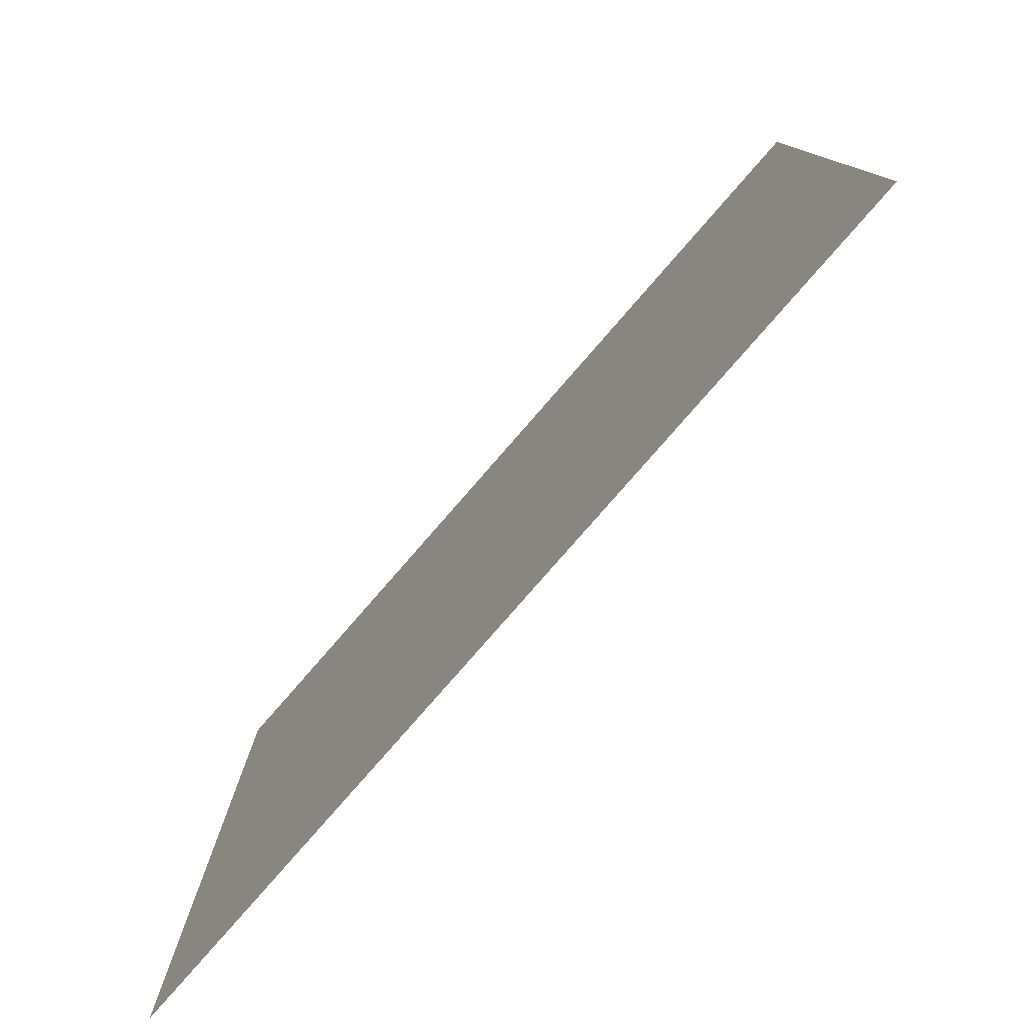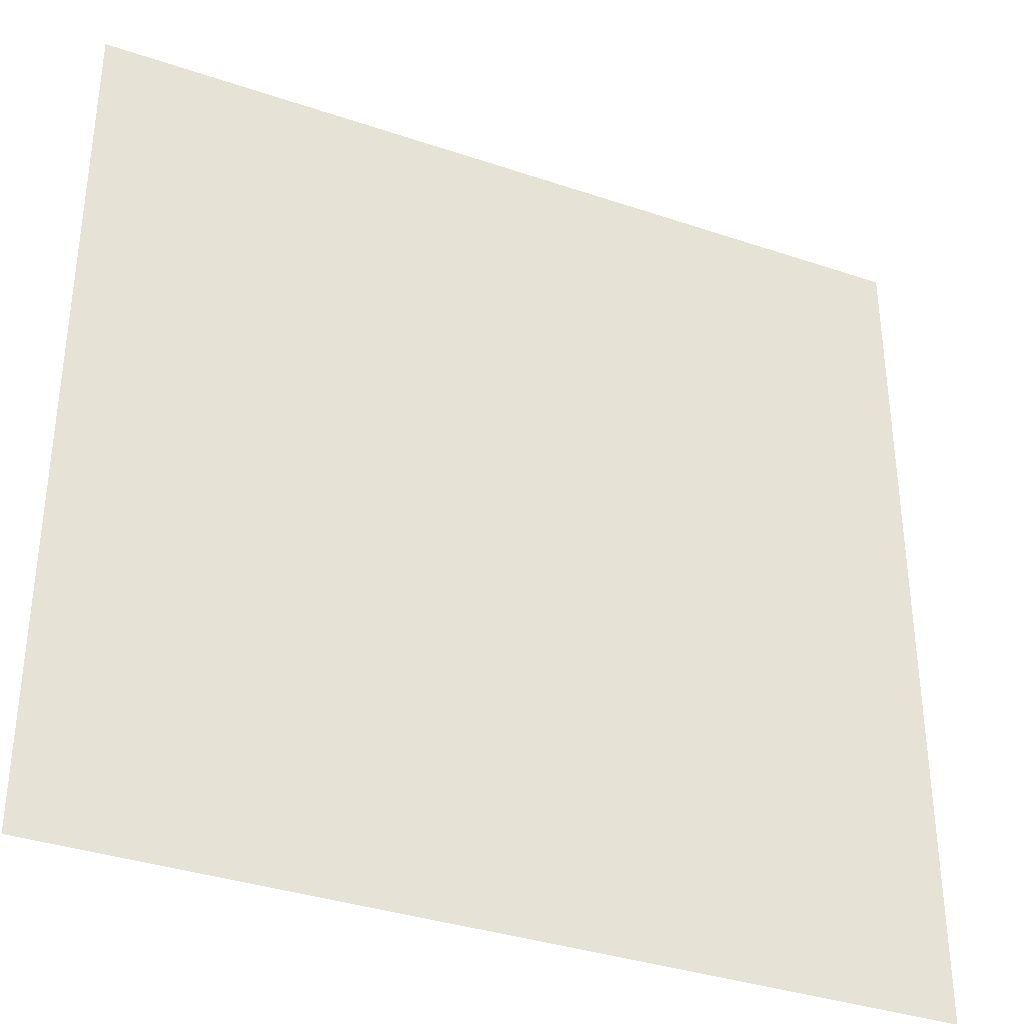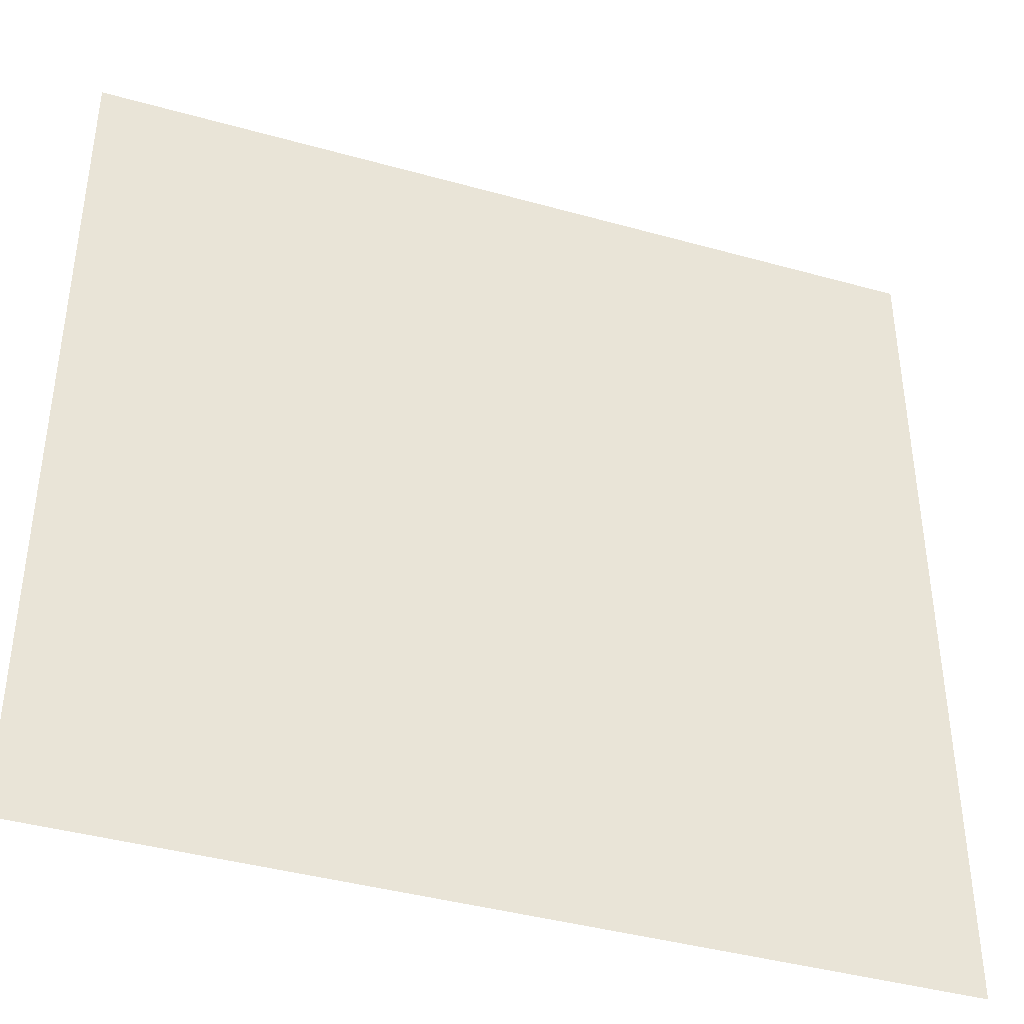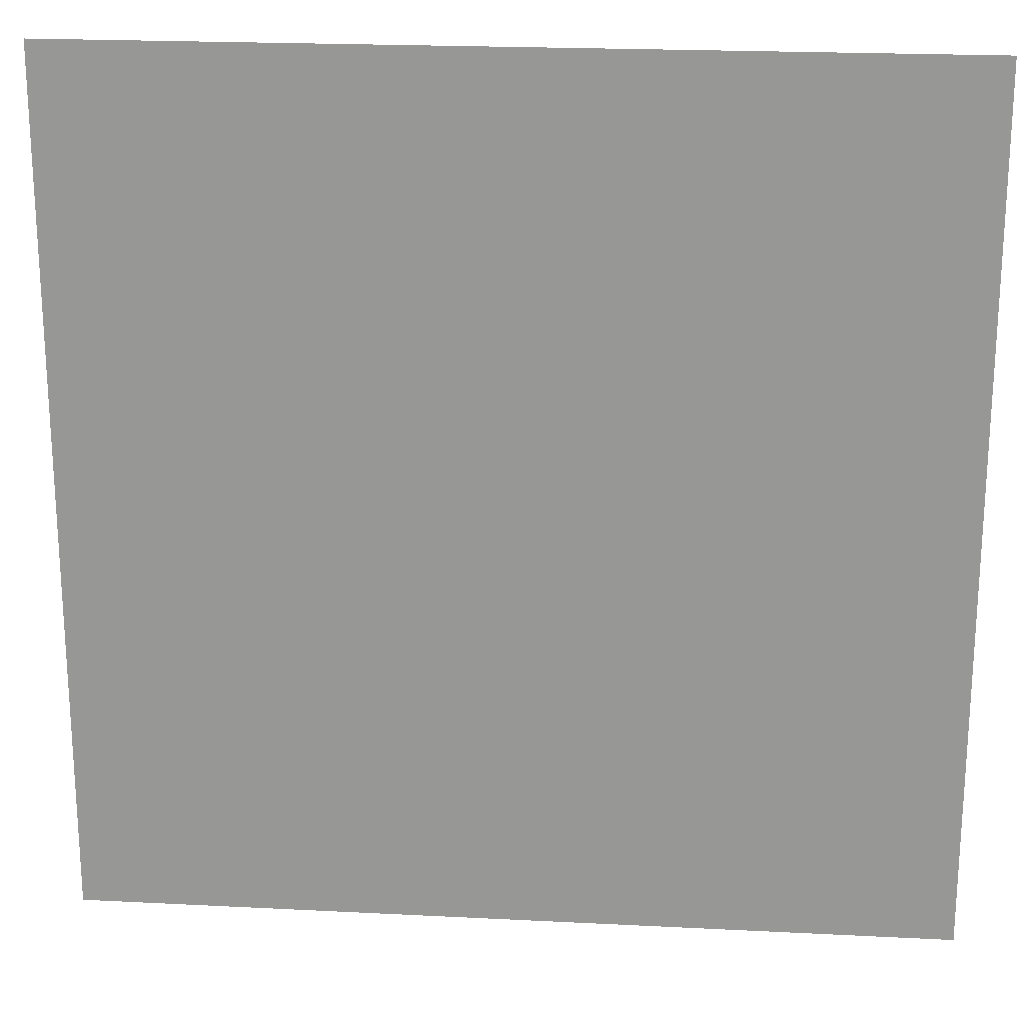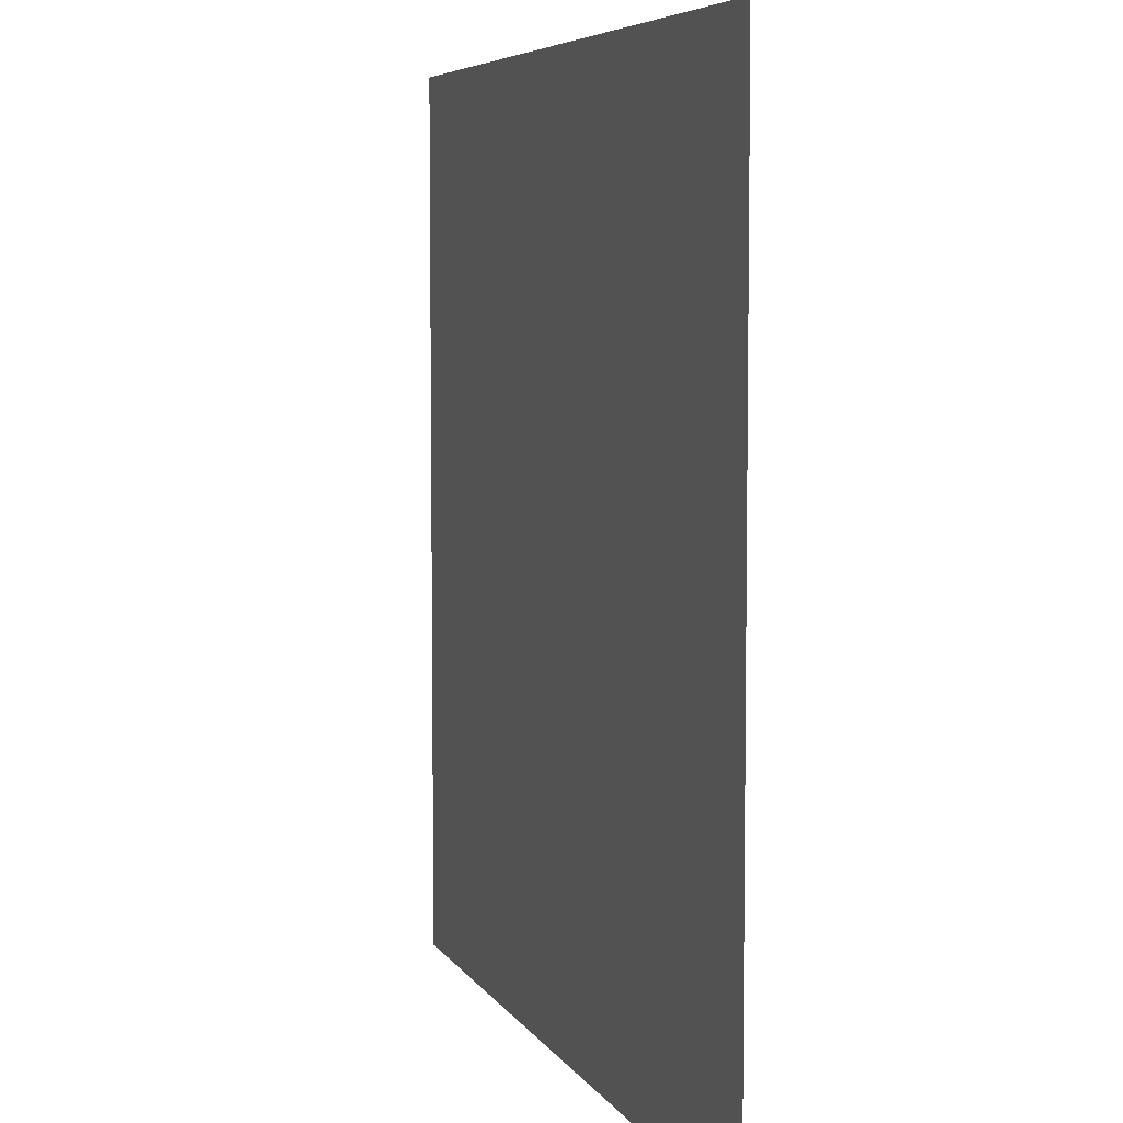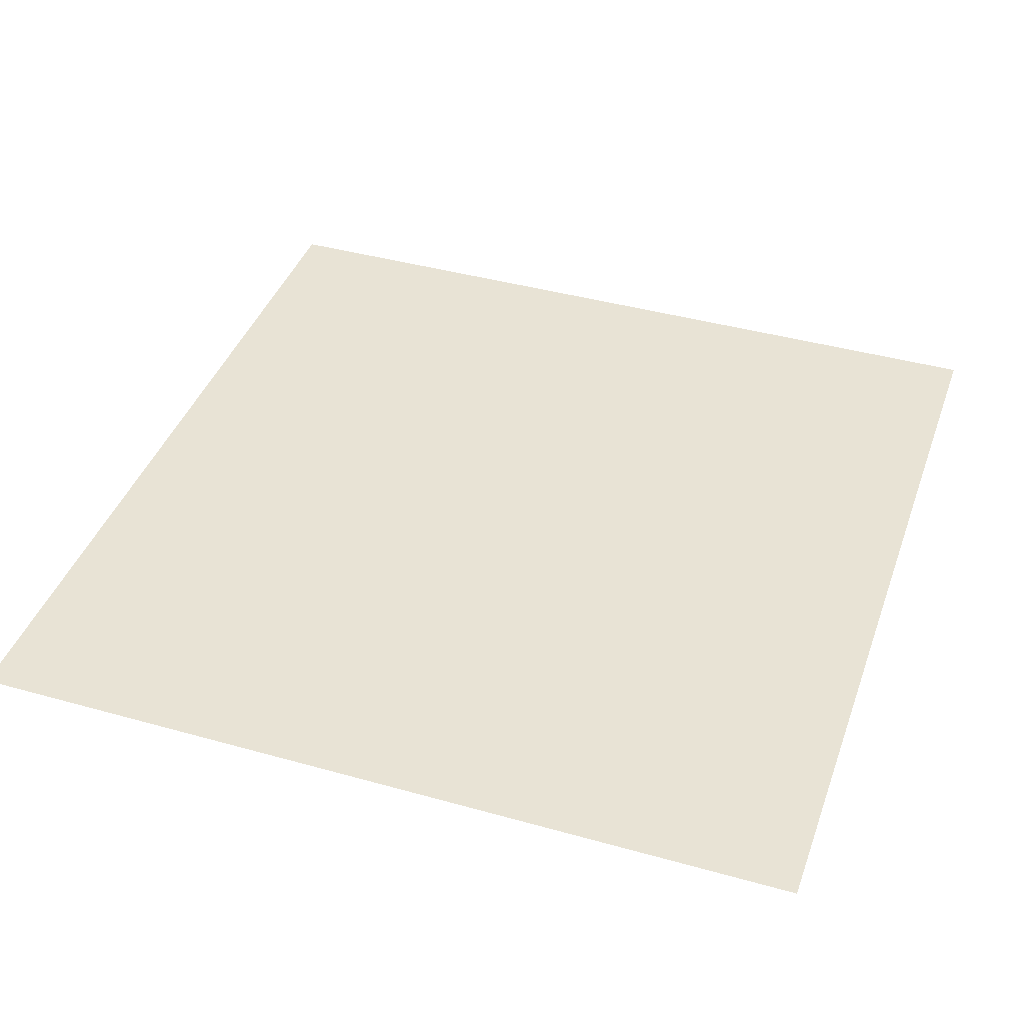
<metadata>
{"format":"obj","ext":"obj","renderer":"f3d","projection":"perspective","resolution":1024,"background":"white","views":[{"elev":-79.8,"azim":-131.1,"up":"+Y"},{"elev":-35.6,"azim":155.9,"up":"+Y"},{"elev":-40.8,"azim":-18.9,"up":"+Y"},{"elev":21.1,"azim":-174.8,"up":"+Y"},{"elev":6.0,"azim":72.6,"up":"+Y"},{"elev":41.0,"azim":-71.1,"up":"+Z"}]}
</metadata>
<code>
o Plane_Plane.004
v 1 -1 -0
v -1 1 0
v -1 -1 -0
v 1 1 0
f 1 2 3
f 1 4 2

</code>
